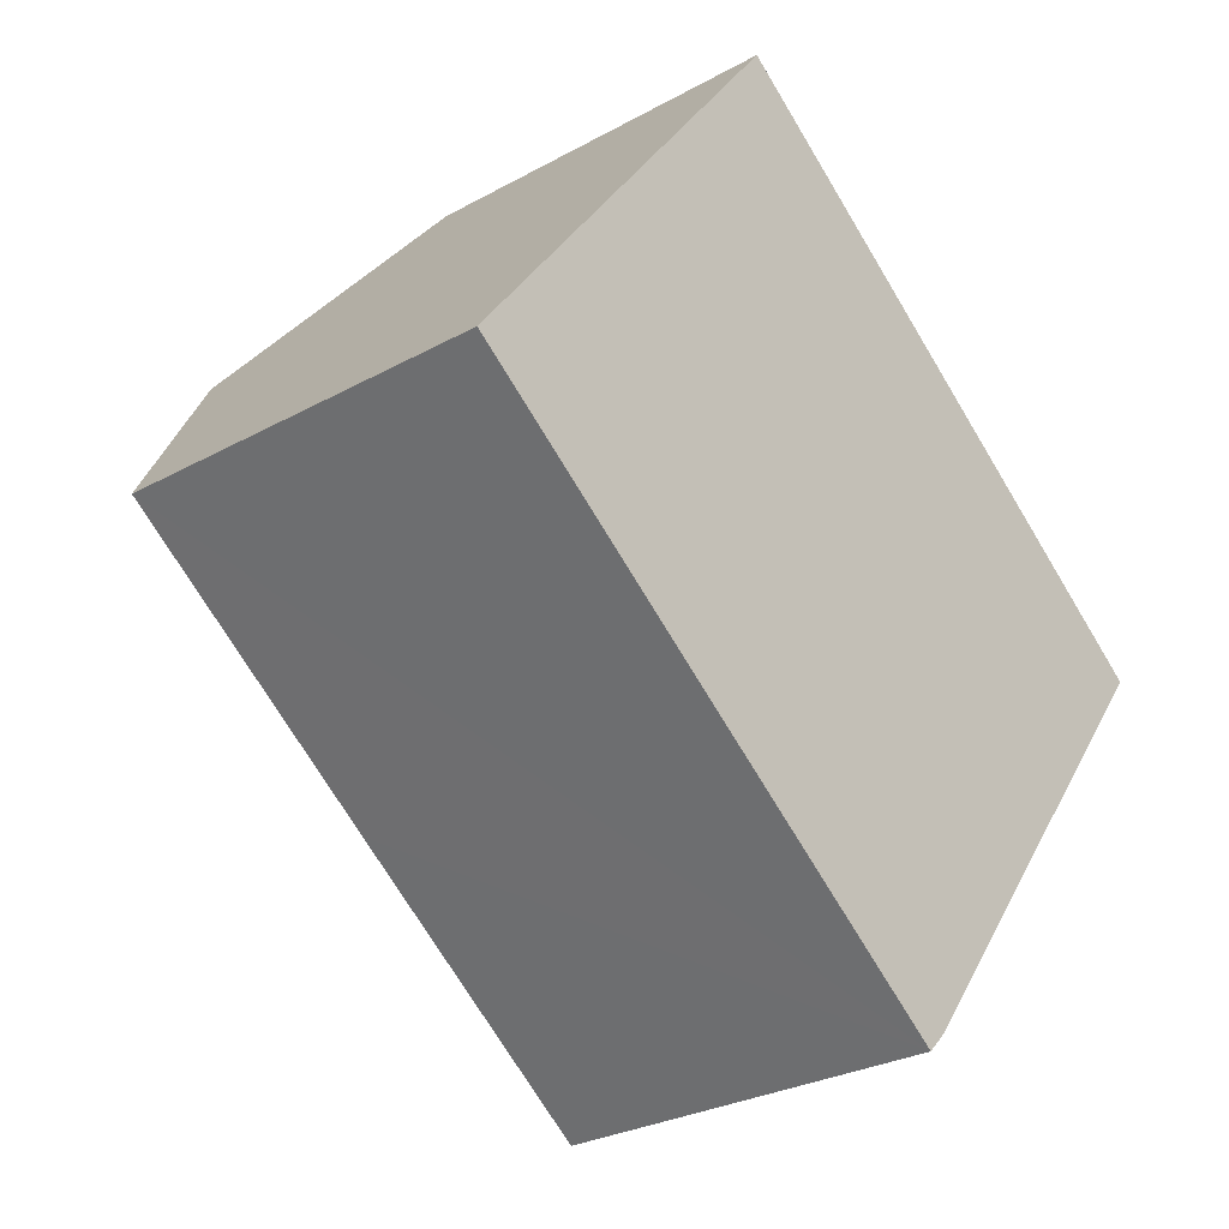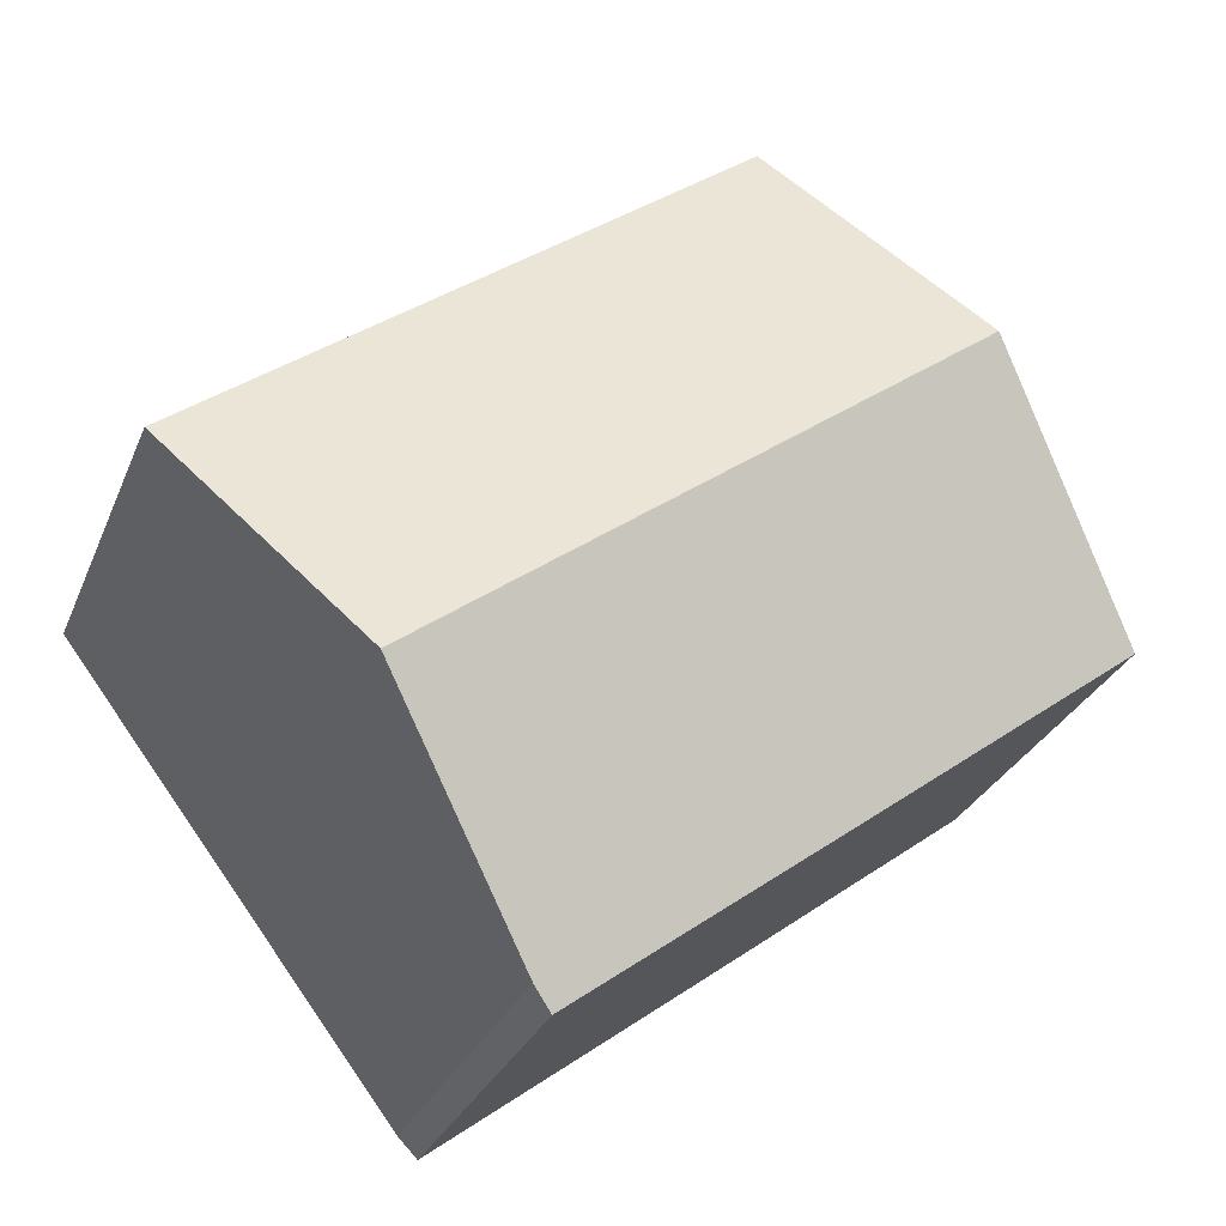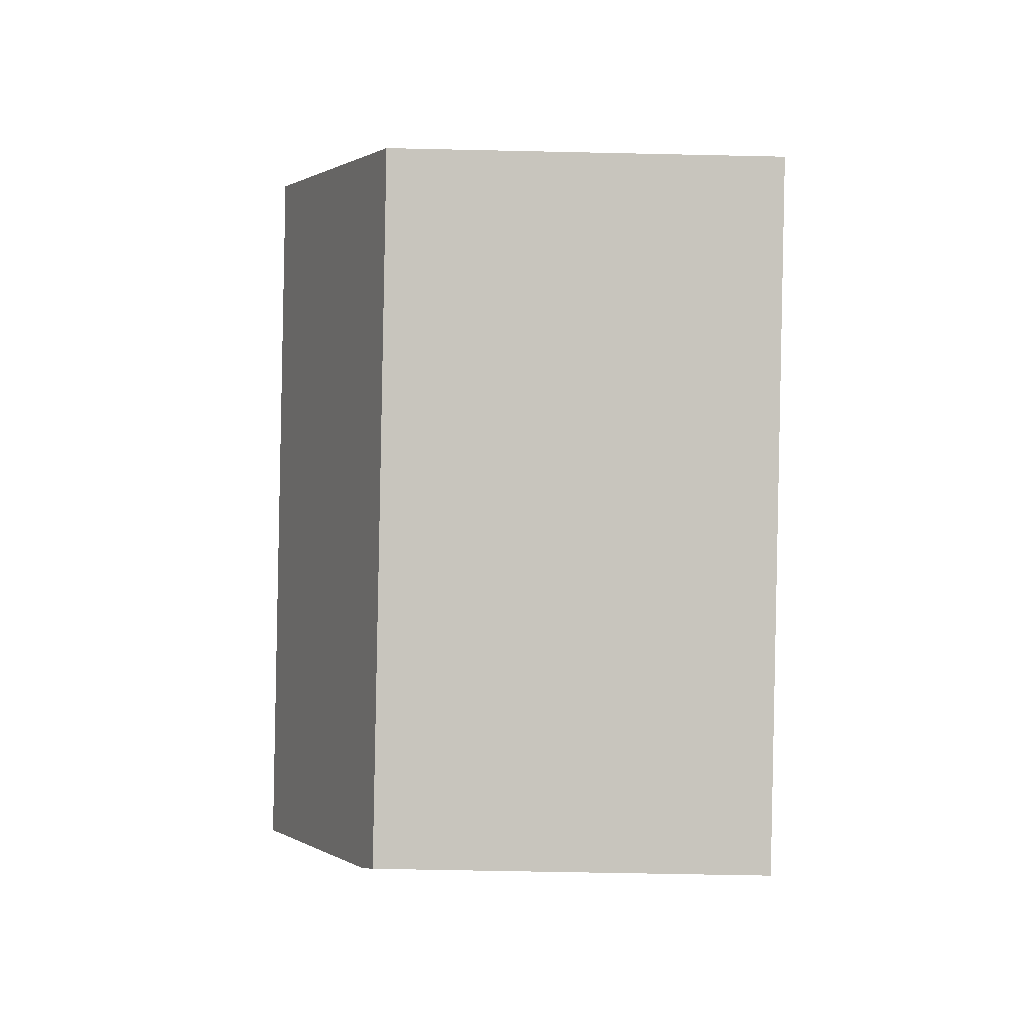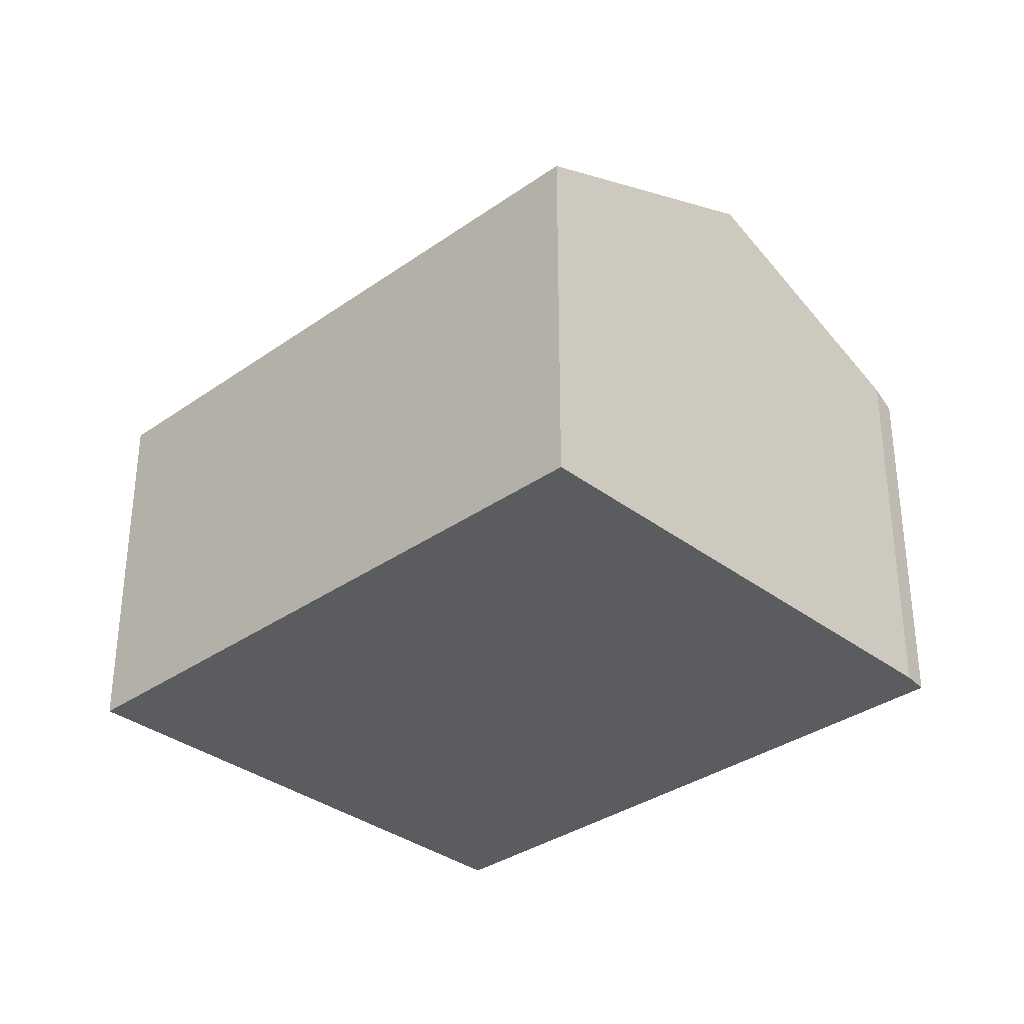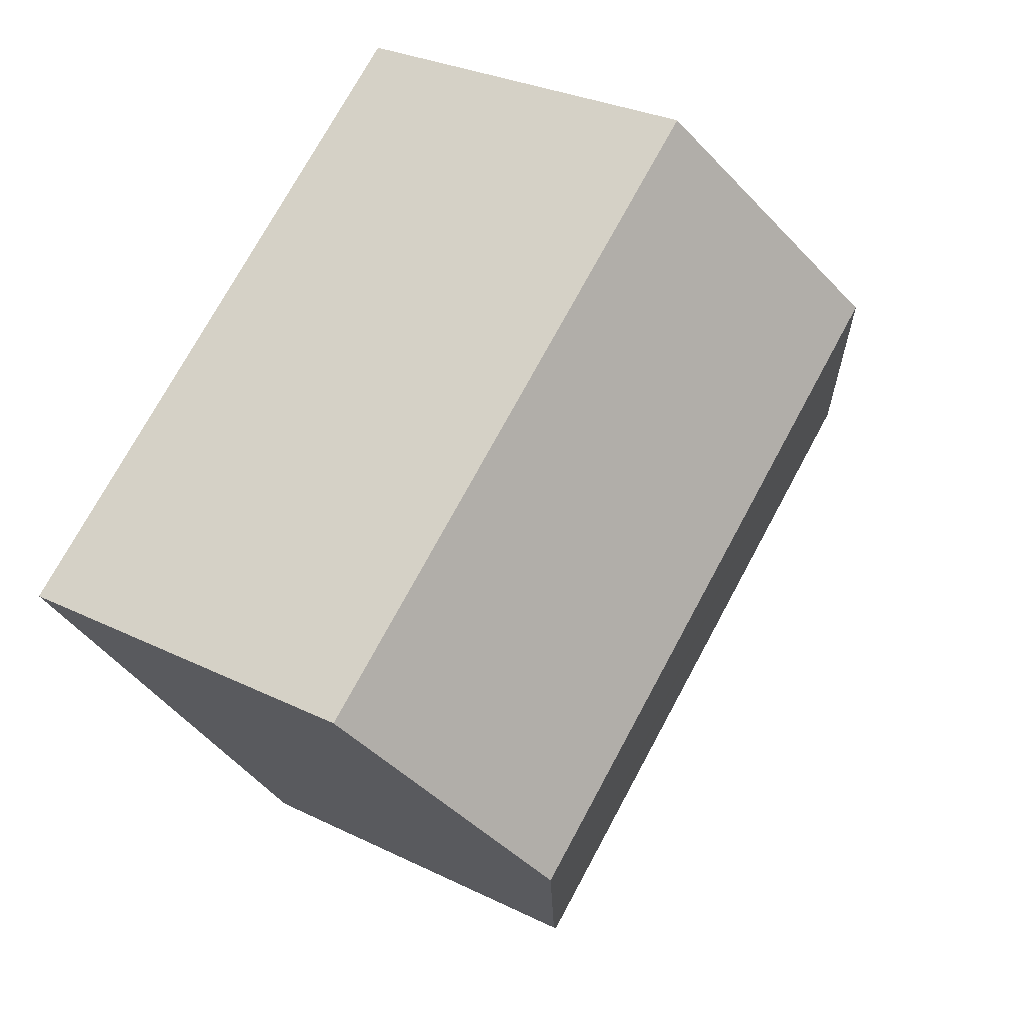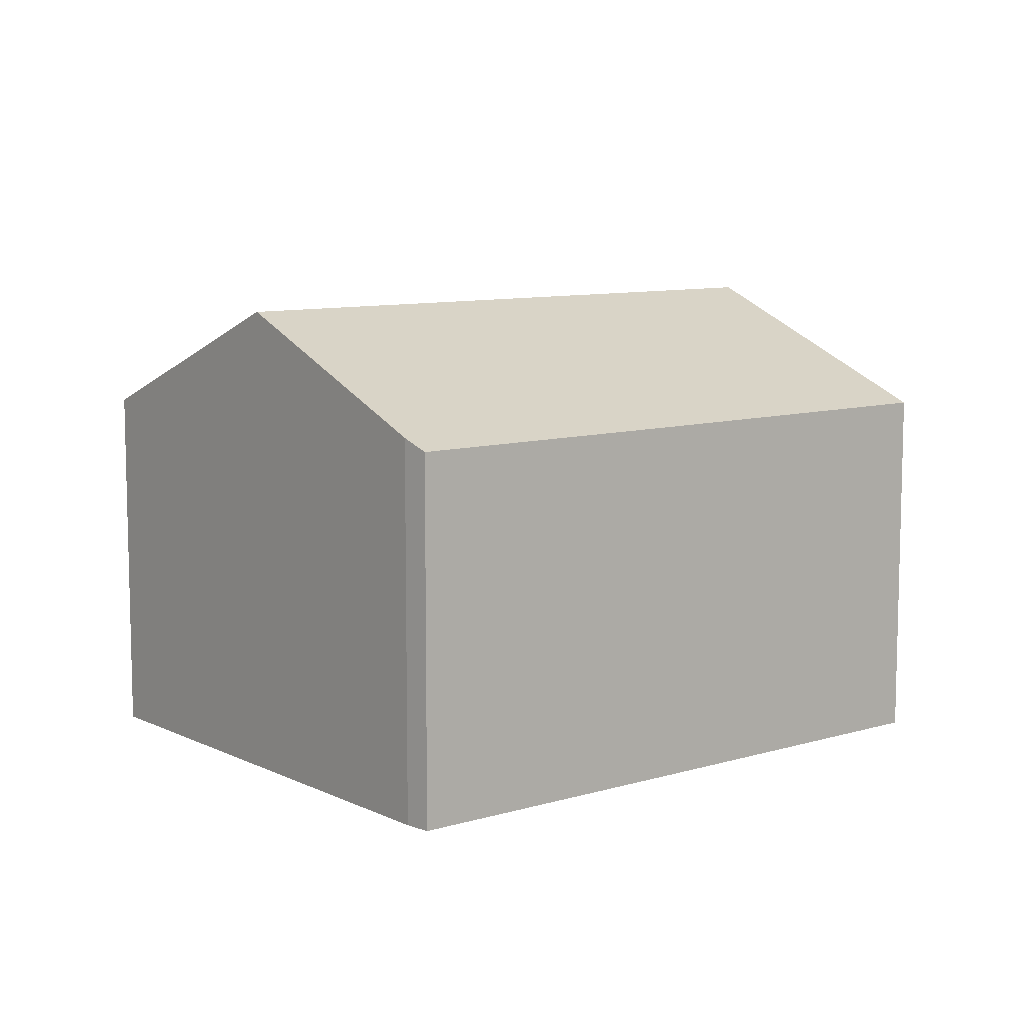
<metadata>
{"format":"obj","ext":"obj","renderer":"f3d","projection":"perspective","resolution":1024,"background":"white","views":[{"elev":-27.9,"azim":-49.8,"up":"+Z"},{"elev":-28.6,"azim":160.7,"up":"+Z"},{"elev":-52.9,"azim":-91.4,"up":"+Z"},{"elev":-33.7,"azim":81.0,"up":"+Y"},{"elev":29.0,"azim":126.3,"up":"+Z"},{"elev":9.2,"azim":178.5,"up":"+Y"}]}
</metadata>
<code>
v  14.24 9.762 -3.549
v  6.927 7.428 9.164
v  17.7 7.436 1.025
v  3.458 9.762 4.574
v  11.11 7.654 -7.693
v  10.72 7.433 -8.086
v  5.434 7.431 -4.107
v  0 7.436 4.553e-16
v  0 0 0
v  3.458 -2.801e-16 4.574
v  6.927 -5.611e-16 9.164
v  17.7 -6.276e-17 1.025
v  14.24 2.173e-16 -3.549
v  11.11 4.711e-16 -7.693
v  10.72 4.951e-16 -8.086
v  5.434 2.515e-16 -4.107
g defaultobject
f 1 2 3
f 2 1 4
f 5 4 1
f 4 5 6
f 4 6 7
f 4 7 8
f 9 4 8
f 4 9 2
f 2 9 10
f 2 10 11
f 2 12 3
f 12 2 11
f 12 1 3
f 1 12 5
f 5 12 13
f 5 13 14
f 14 6 5
f 6 14 15
f 15 7 6
f 7 15 8
f 8 15 16
f 8 16 9
f 16 10 9
f 10 16 11
f 11 16 12
f 12 16 15
f 12 15 13
f 13 15 14

</code>
